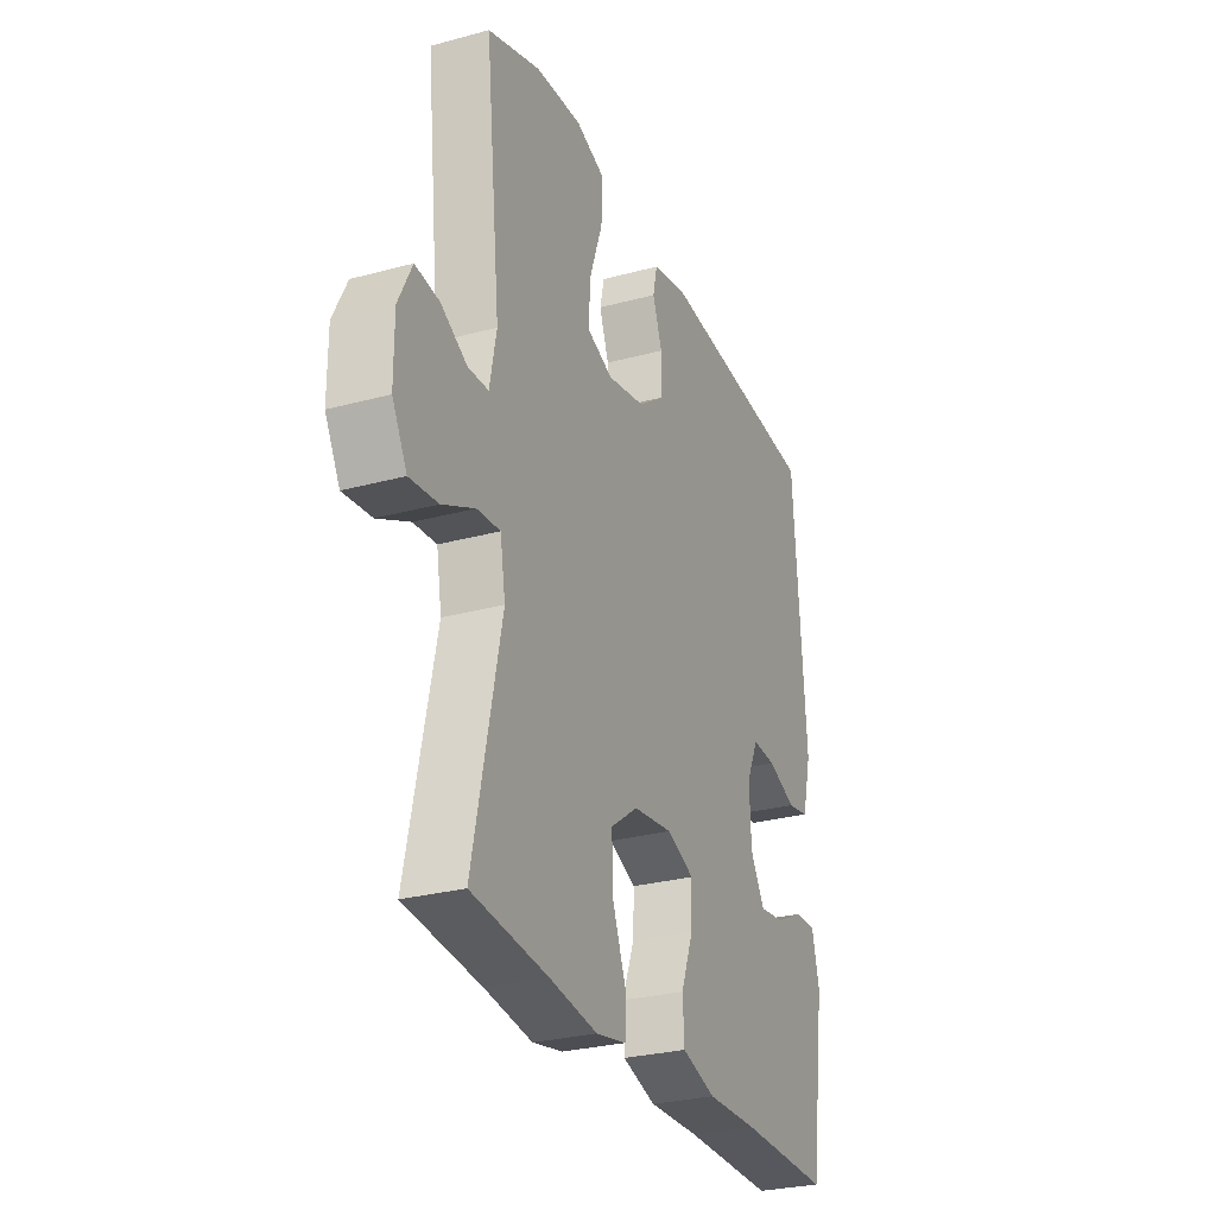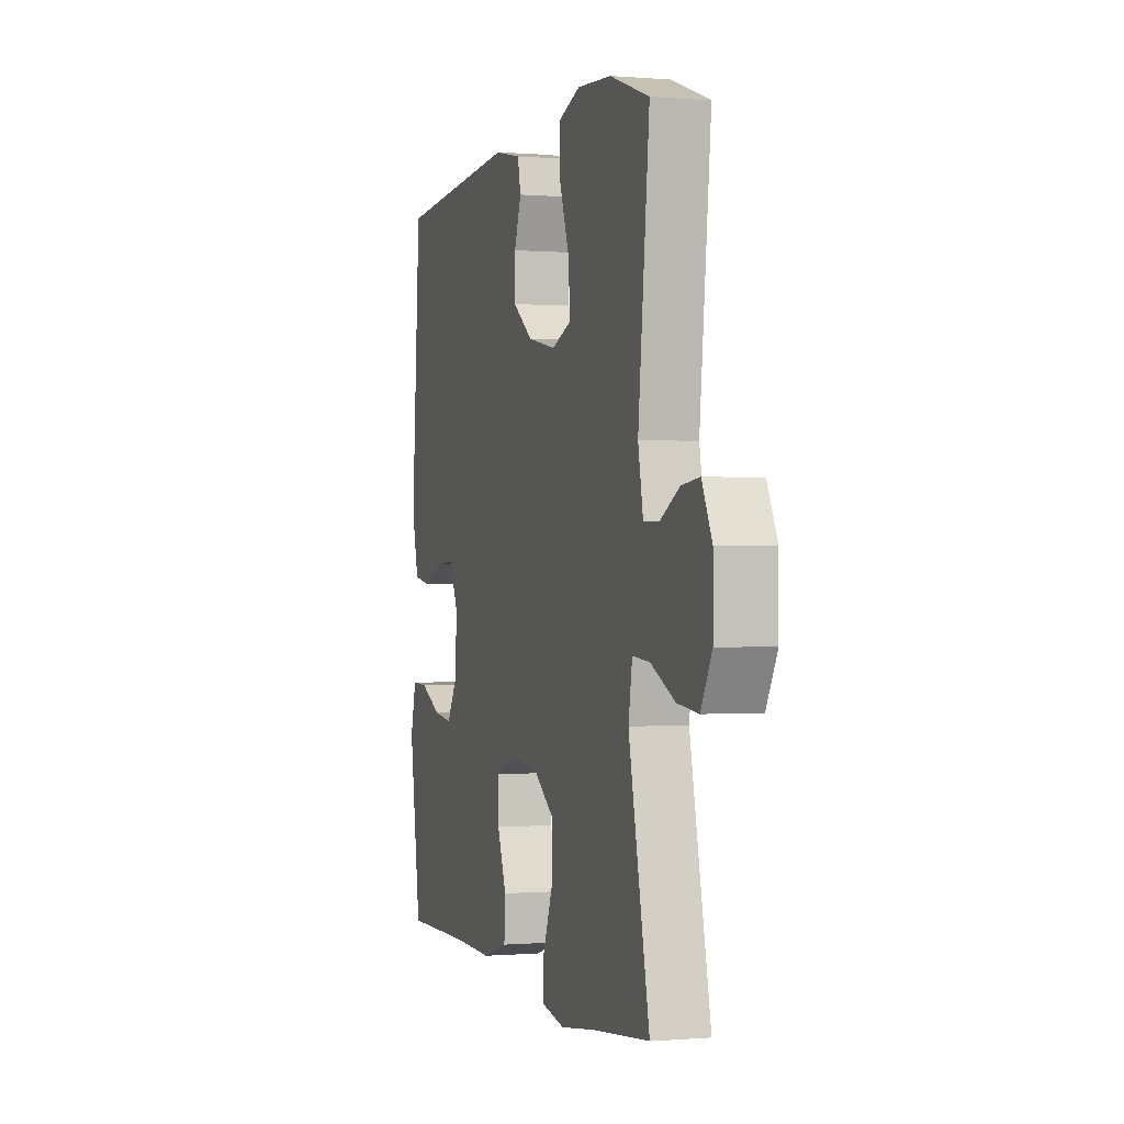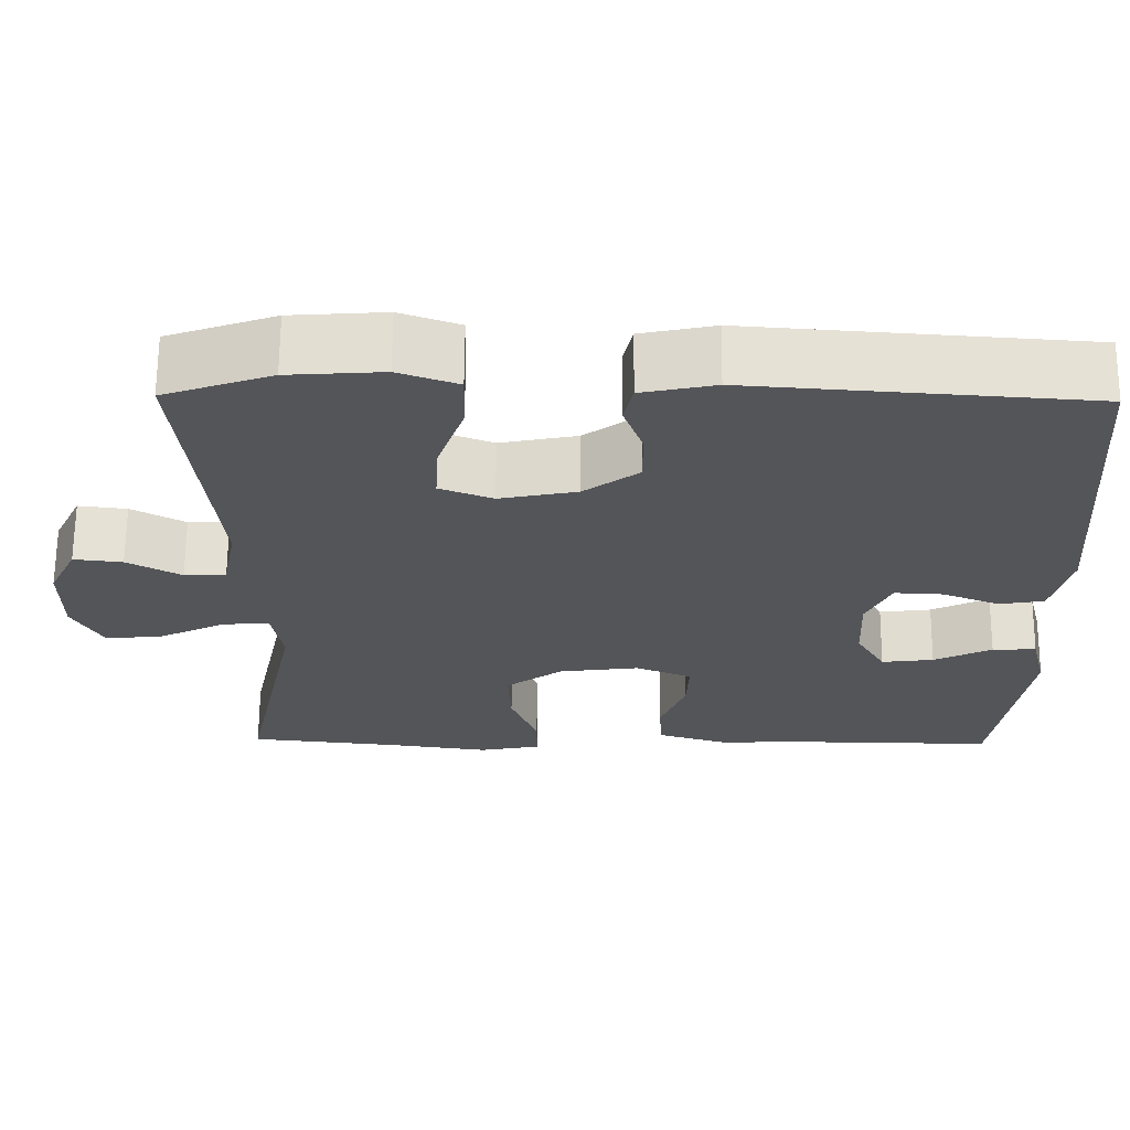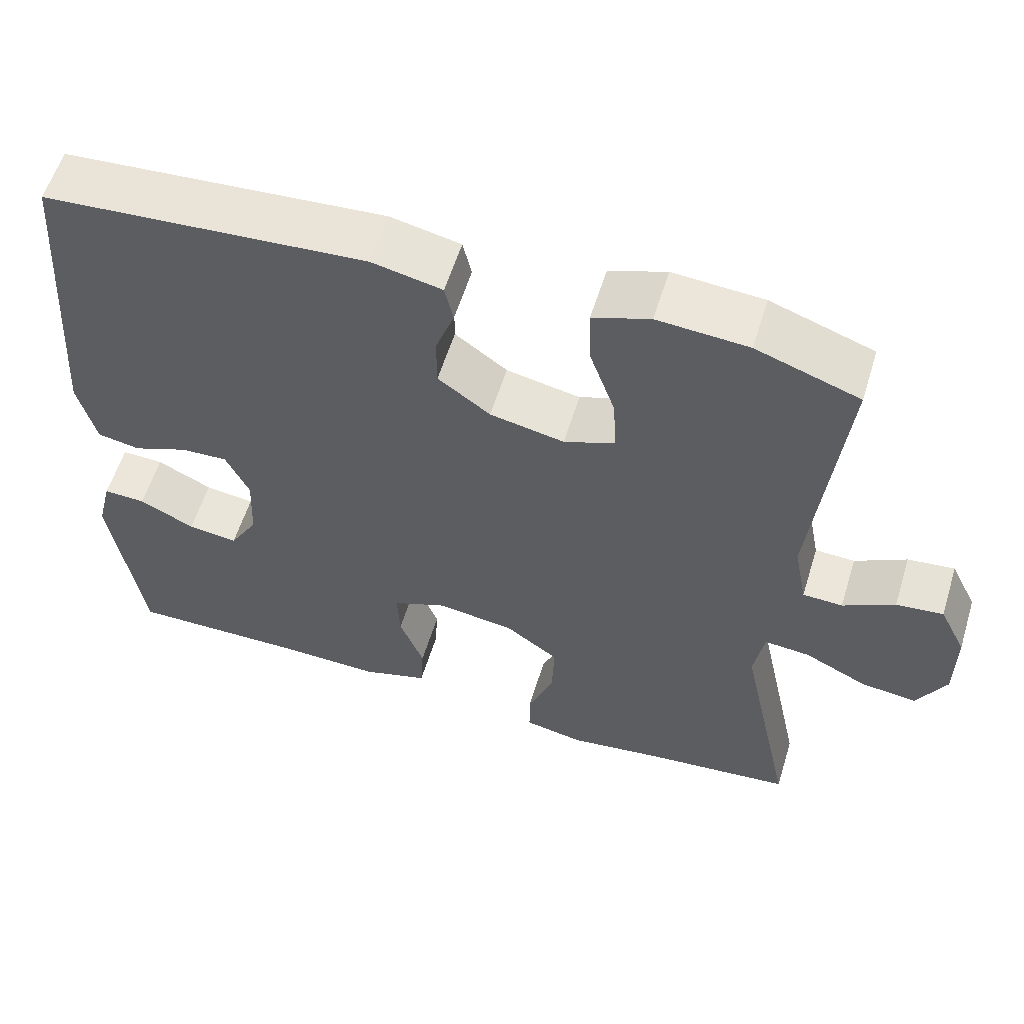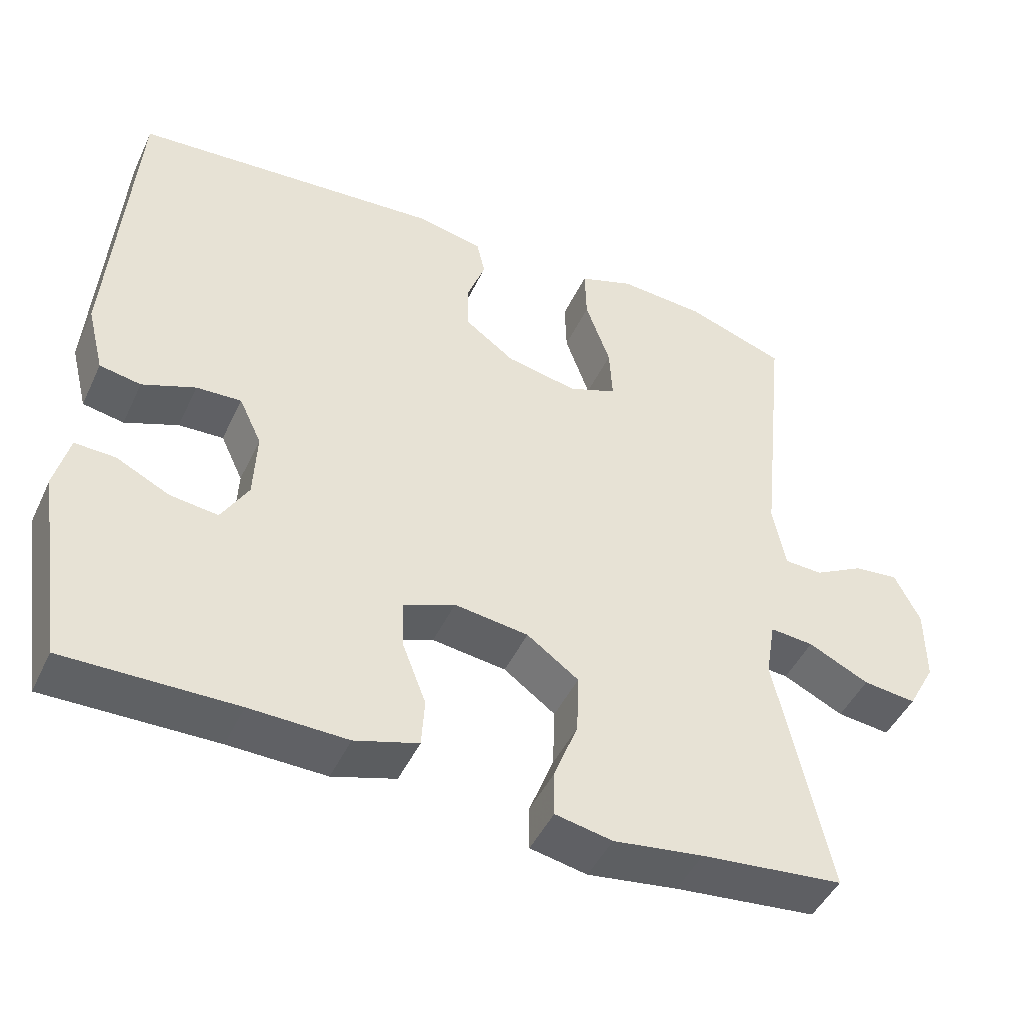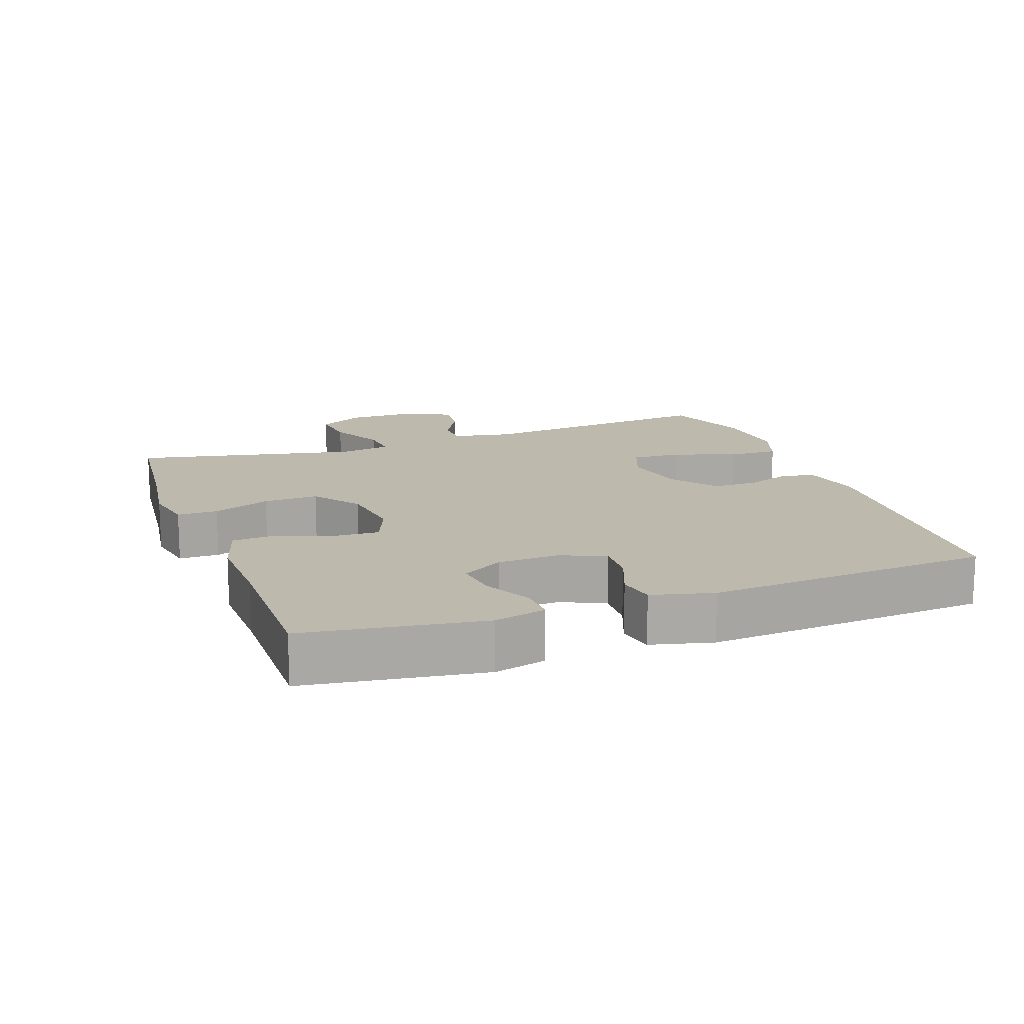
<metadata>
{"format":"obj","ext":"obj","renderer":"f3d","projection":"perspective","resolution":1024,"background":"white","views":[{"elev":-28.2,"azim":112.3,"up":"+Z"},{"elev":-0.2,"azim":72.7,"up":"+Z"},{"elev":65.4,"azim":-179.6,"up":"+Z"},{"elev":58.0,"azim":17.1,"up":"+Z"},{"elev":-46.5,"azim":-24.3,"up":"+Z"},{"elev":15.1,"azim":-110.0,"up":"+Y"}]}
</metadata>
<code>
v 0.5 0.07 0.5
v 0.462 0.07 0.138
v 0.479 0.07 0.051
v 0.53 0.07 0.049
v 0.596 0.07 0.085
v 0.656 0.07 0.092
v 0.69 0.07 0.023
v 0.69 0.07 -0.078
v 0.653 0.07 -0.146
v 0.582 0.07 -0.138
v 0.501 0.07 -0.099
v 0.443 0.07 -0.094
v 0.43 0.07 -0.171
v 0.5 0.07 -0.5
v 0.31 0.07 -0.52
v 0.19 0.07 -0.537
v 0.114 0.07 -0.522
v 0.114 0.07 -0.462
v 0.147 0.07 -0.377
v 0.15 0.07 -0.296
v 0.081 0.07 -0.246
v -0.018 0.07 -0.233
v -0.087 0.07 -0.261
v -0.084 0.07 -0.328
v -0.053 0.07 -0.409
v -0.057 0.07 -0.474
v -0.142 0.07 -0.5
v -0.272 0.07 -0.497
v -0.5 0.07 -0.5
v -0.539 0.07 -0.238
v -0.52 0.07 -0.162
v -0.466 0.07 -0.164
v -0.395 0.07 -0.199
v -0.331 0.07 -0.207
v -0.295 0.07 -0.146
v -0.291 0.07 -0.054
v -0.321 0.07 0.01
v -0.381 0.07 0.007
v -0.452 0.07 -0.021
v -0.507 0.07 -0.011
v -0.53 0.07 0.08
v -0.5 0.07 0.5
v -0.086 0.07 0.531
v 0.004 0.07 0.512
v 0.015 0.07 0.463
v -0.009 0.07 0.397
v -0.009 0.07 0.33
v 0.058 0.07 0.281
v 0.153 0.07 0.262
v 0.218 0.07 0.287
v 0.214 0.07 0.361
v 0.181 0.07 0.455
v 0.179 0.07 0.528
v 0.252 0.07 0.554
v 0.368 0.07 0.546
v 0.5 0 0.5
v 0.462 0 0.138
v 0.479 0 0.051
v 0.53 0 0.049
v 0.596 0 0.085
v 0.656 0 0.092
v 0.69 0 0.023
v 0.69 0 -0.078
v 0.653 0 -0.146
v 0.582 0 -0.138
v 0.501 0 -0.099
v 0.443 0 -0.094
v 0.43 0 -0.171
v 0.5 0 -0.5
v 0.31 0 -0.52
v 0.19 0 -0.537
v 0.114 0 -0.522
v 0.114 0 -0.462
v 0.147 0 -0.377
v 0.15 0 -0.296
v 0.081 0 -0.246
v -0.018 0 -0.233
v -0.087 0 -0.261
v -0.084 0 -0.328
v -0.053 0 -0.409
v -0.057 0 -0.474
v -0.142 0 -0.5
v -0.272 0 -0.497
v -0.5 0 -0.5
v -0.539 0 -0.238
v -0.52 0 -0.162
v -0.466 0 -0.164
v -0.395 0 -0.199
v -0.331 0 -0.207
v -0.295 0 -0.146
v -0.291 0 -0.054
v -0.321 0 0.01
v -0.381 0 0.007
v -0.452 0 -0.021
v -0.507 0 -0.011
v -0.53 0 0.08
v -0.5 0 0.5
v -0.086 0 0.531
v 0.004 0 0.512
v 0.015 0 0.463
v -0.009 0 0.397
v -0.009 0 0.33
v 0.058 0 0.281
v 0.153 0 0.262
v 0.218 0 0.287
v 0.214 0 0.361
v 0.181 0 0.455
v 0.179 0 0.528
v 0.252 0 0.554
v 0.368 0 0.546
f 55 1 2
f 54 55 2
f 53 54 2
f 52 53 2
f 51 52 2
f 50 51 2 3
f 49 50 3
f 48 49 3
f 44 45 46
f 43 44 46
f 42 43 46
f 41 42 46
f 40 41 46
f 39 40 46
f 38 39 46
f 37 38 46 47
f 36 37 47 48
f 31 32 33
f 30 31 33
f 29 30 33
f 28 29 33
f 28 33 34
f 27 28 34
f 26 27 34
f 25 26 34
f 24 25 34
f 23 24 34 35
f 17 18 19
f 16 17 19
f 15 16 19
f 15 19 20
f 14 15 20
f 13 14 20
f 12 13 20 21
f 9 10 11
f 8 9 11
f 7 8 11
f 6 7 11
f 5 6 11
f 4 5 11
f 3 4 11 12
f 36 48 3
f 35 36 3
f 23 35 3
f 22 23 3
f 3 12 21 22
f 57 56 110
f 57 110 109
f 57 109 108
f 57 108 107
f 57 107 106
f 58 57 106 105
f 58 105 104
f 58 104 103
f 101 100 99
f 101 99 98
f 101 98 97
f 101 97 96
f 101 96 95
f 101 95 94
f 101 94 93
f 102 101 93 92
f 103 102 92 91
f 88 87 86
f 88 86 85
f 88 85 84
f 88 84 83
f 89 88 83
f 89 83 82
f 89 82 81
f 89 81 80
f 89 80 79
f 90 89 79 78
f 74 73 72
f 74 72 71
f 74 71 70
f 75 74 70
f 75 70 69
f 75 69 68
f 76 75 68 67
f 66 65 64
f 66 64 63
f 66 63 62
f 66 62 61
f 66 61 60
f 66 60 59
f 67 66 59 58
f 58 103 91
f 58 91 90
f 58 90 78
f 58 78 77
f 77 76 67 58
f 1 56 57 2
f 2 57 58 3
f 3 58 59 4
f 4 59 60 5
f 5 60 61 6
f 6 61 62 7
f 7 62 63 8
f 8 63 64 9
f 9 64 65 10
f 10 65 66 11
f 11 66 67 12
f 12 67 68 13
f 13 68 69 14
f 14 69 70 15
f 15 70 71 16
f 16 71 72 17
f 17 72 73 18
f 18 73 74 19
f 19 74 75 20
f 20 75 76 21
f 21 76 77 22
f 22 77 78 23
f 23 78 79 24
f 24 79 80 25
f 25 80 81 26
f 26 81 82 27
f 27 82 83 28
f 28 83 84 29
f 29 84 85 30
f 30 85 86 31
f 31 86 87 32
f 32 87 88 33
f 33 88 89 34
f 34 89 90 35
f 35 90 91 36
f 36 91 92 37
f 37 92 93 38
f 38 93 94 39
f 39 94 95 40
f 40 95 96 41
f 41 96 97 42
f 42 97 98 43
f 43 98 99 44
f 44 99 100 45
f 45 100 101 46
f 46 101 102 47
f 47 102 103 48
f 48 103 104 49
f 49 104 105 50
f 50 105 106 51
f 51 106 107 52
f 52 107 108 53
f 53 108 109 54
f 54 109 110 55
f 55 110 56 1

</code>
